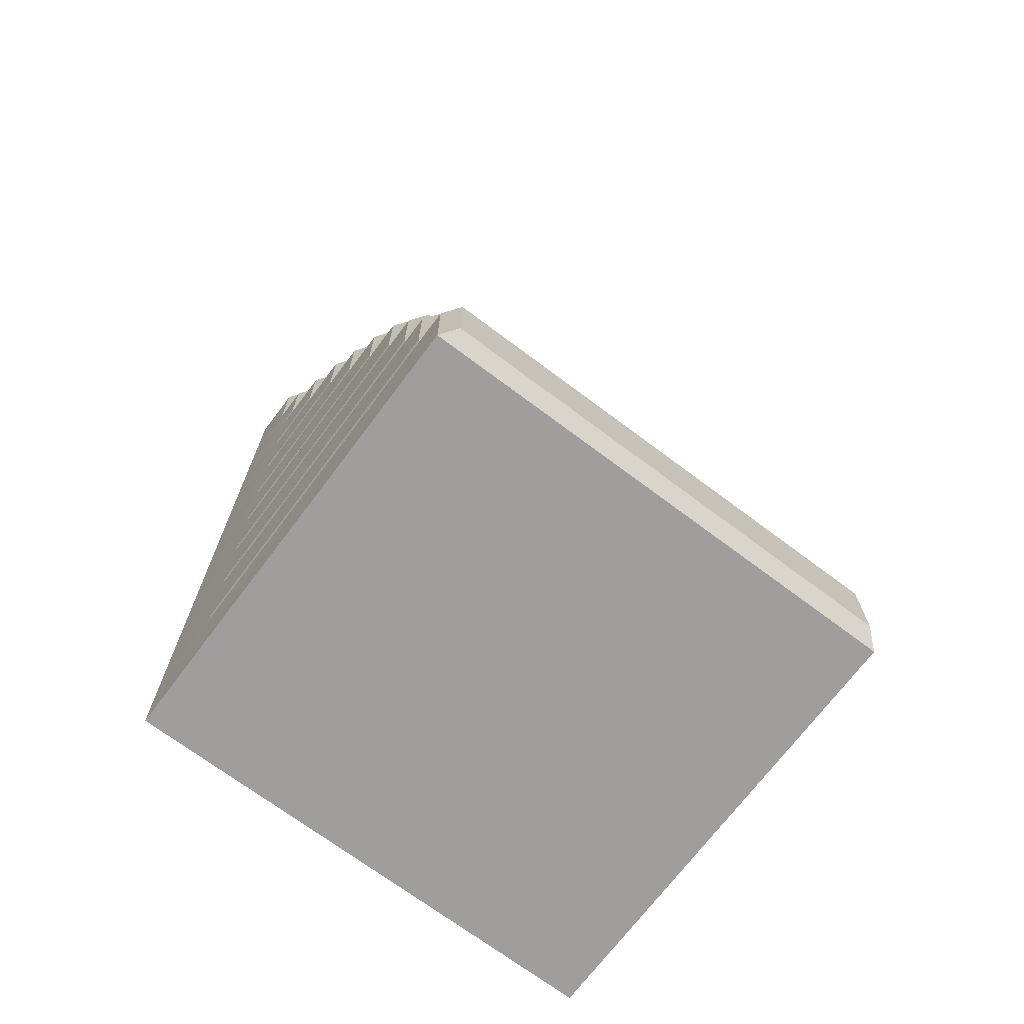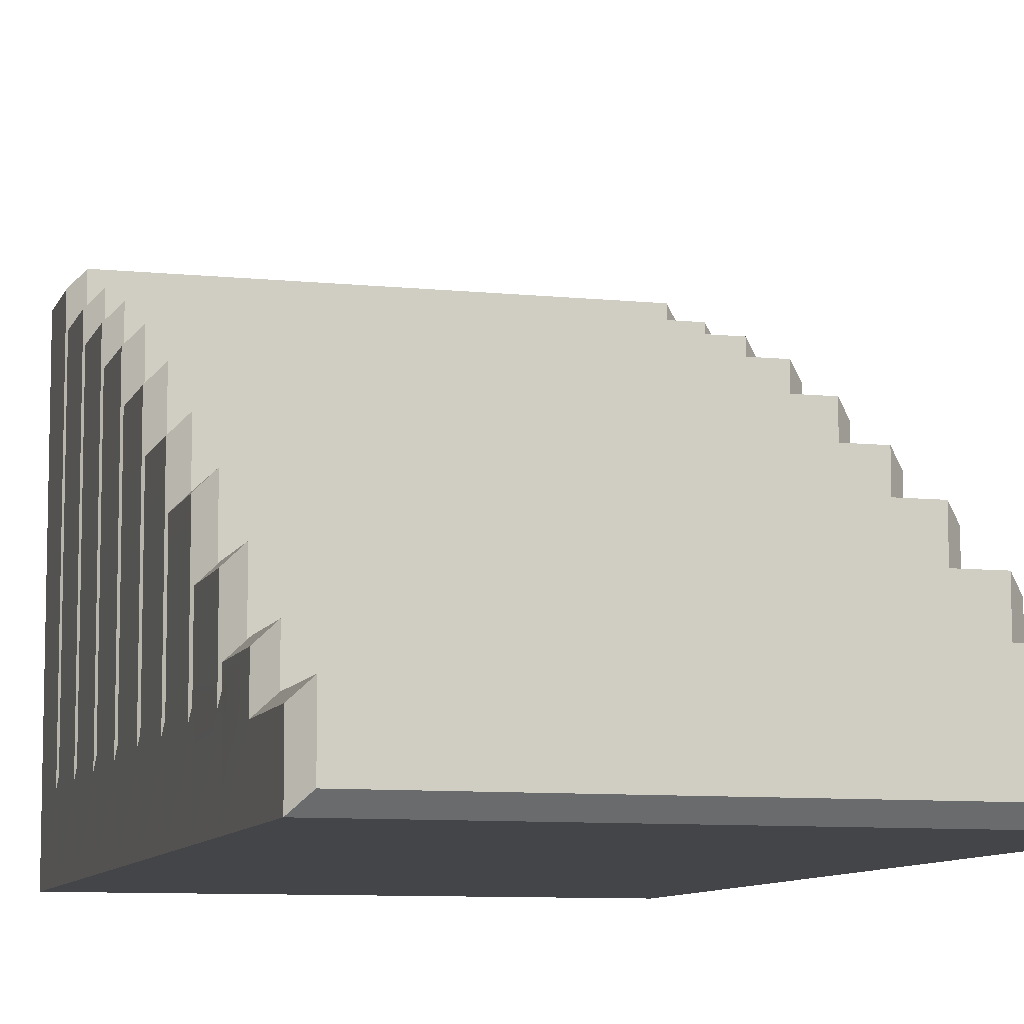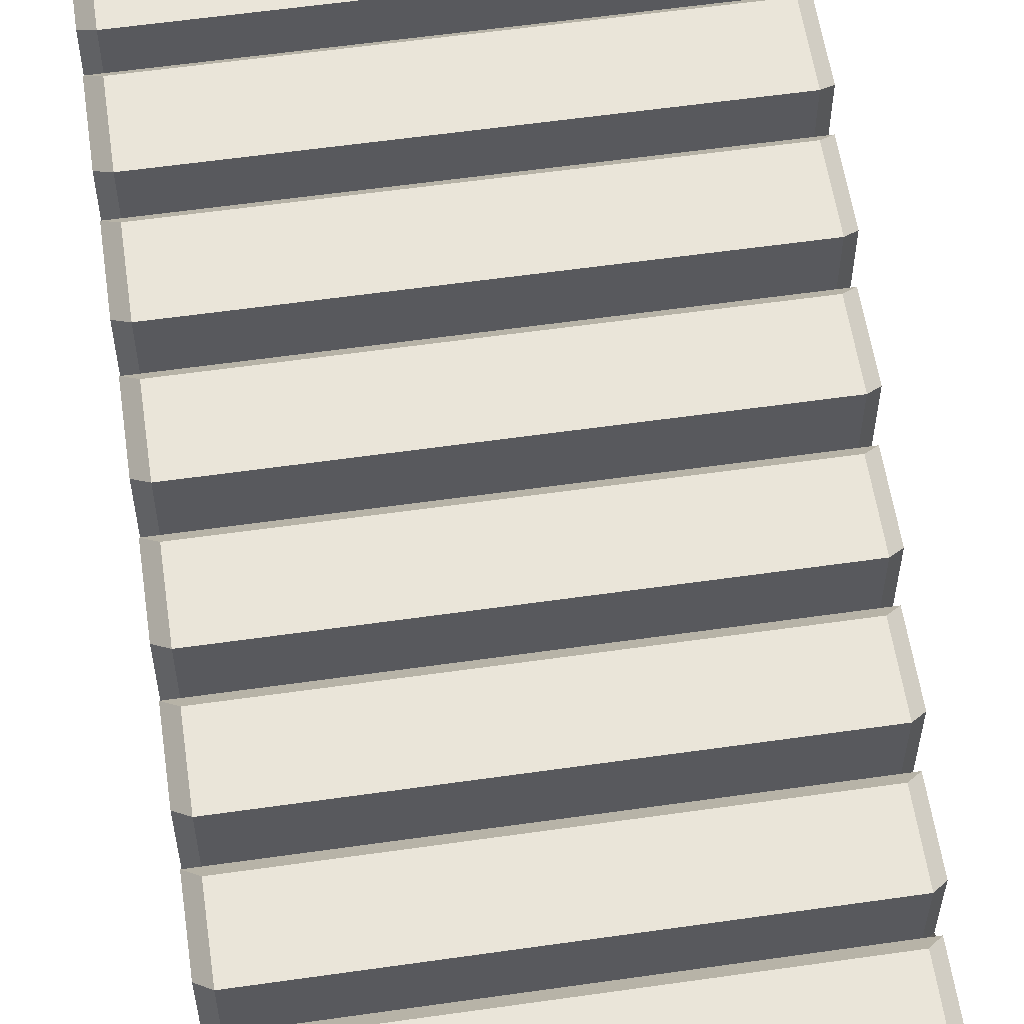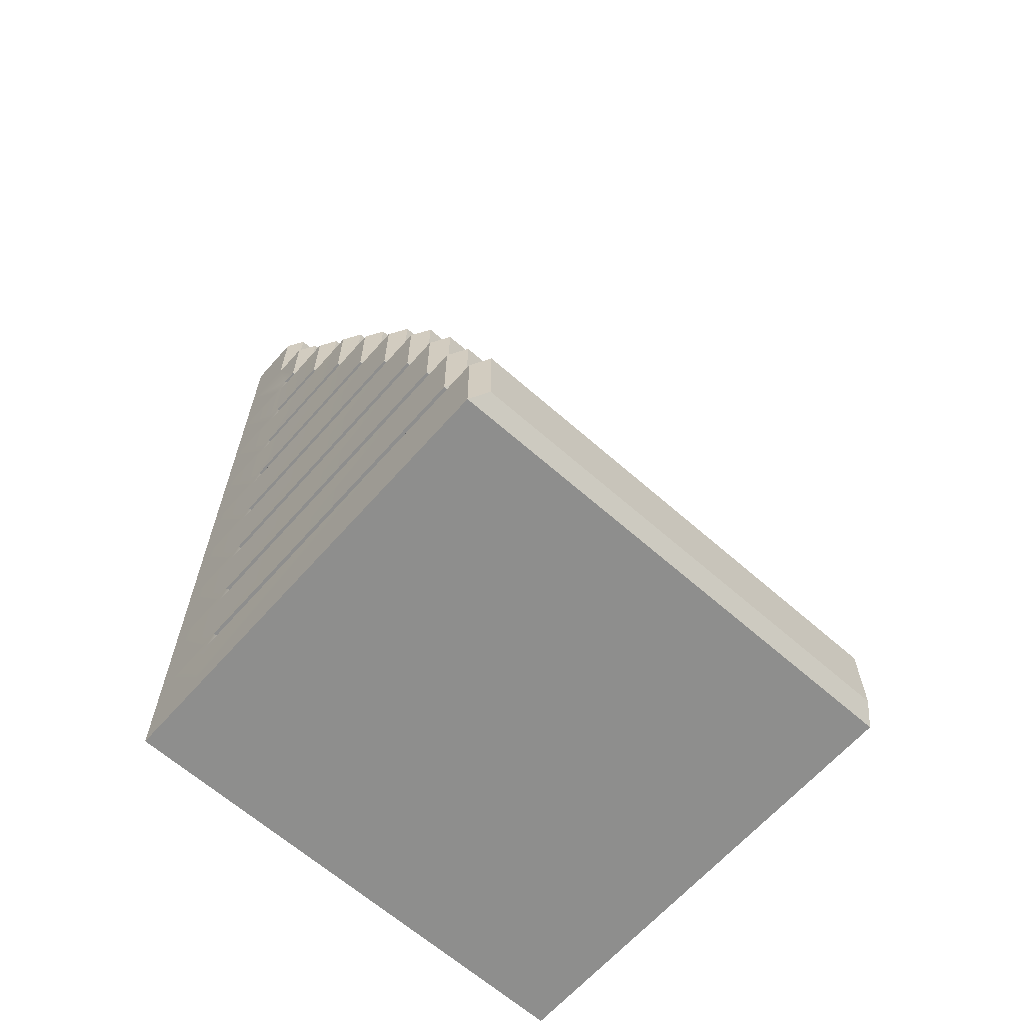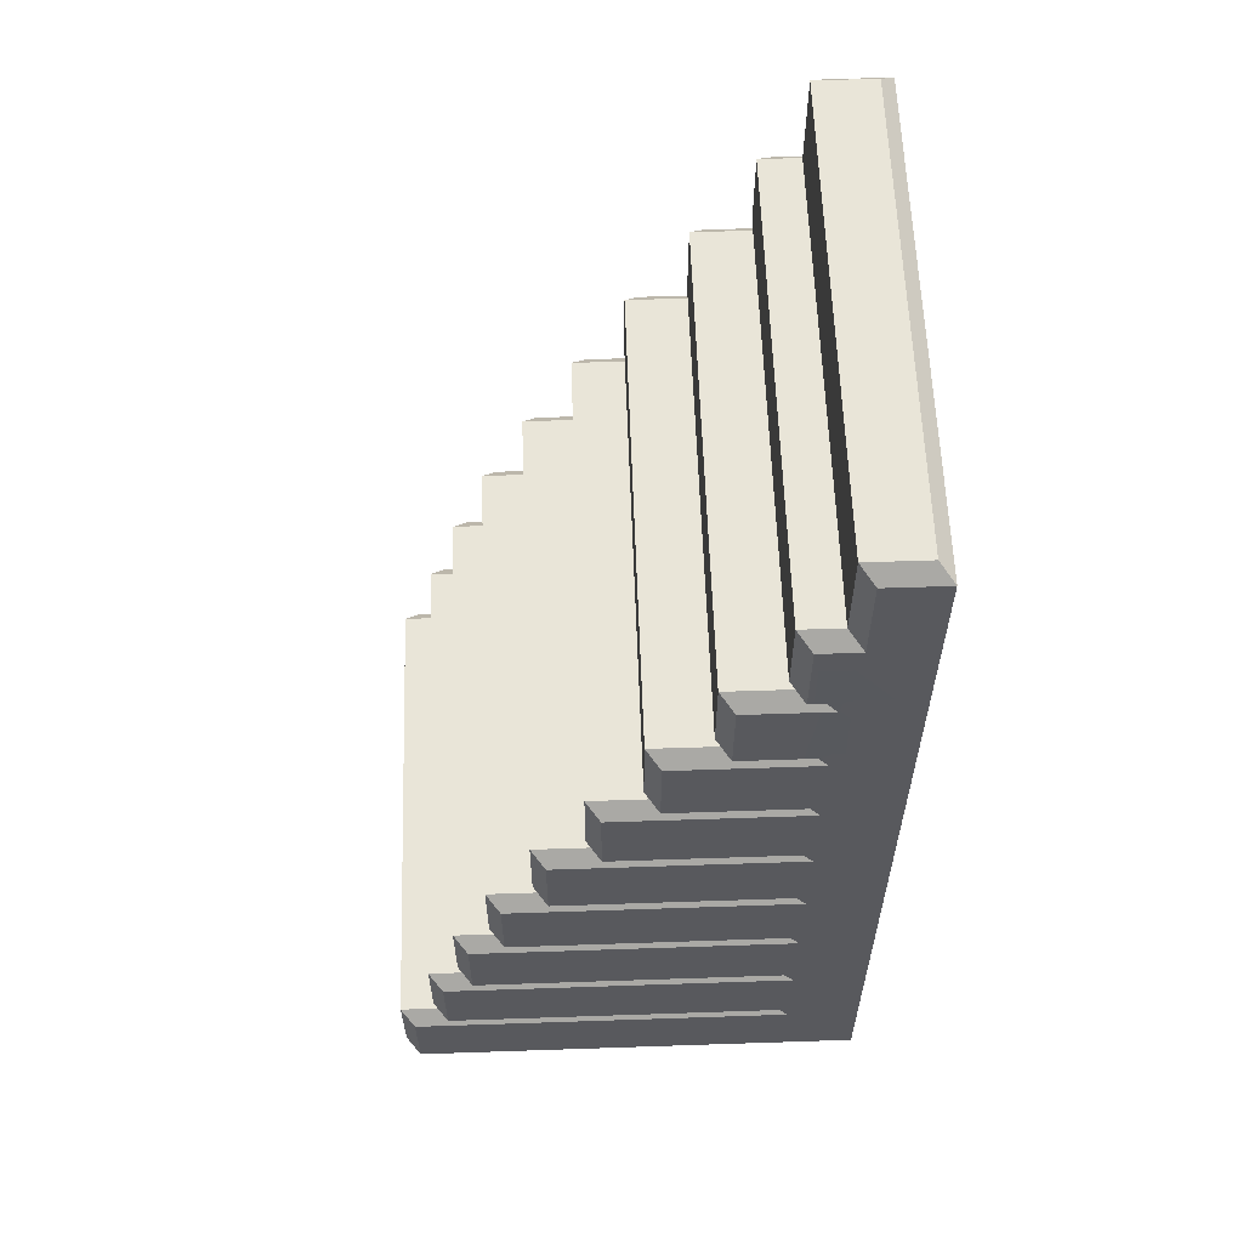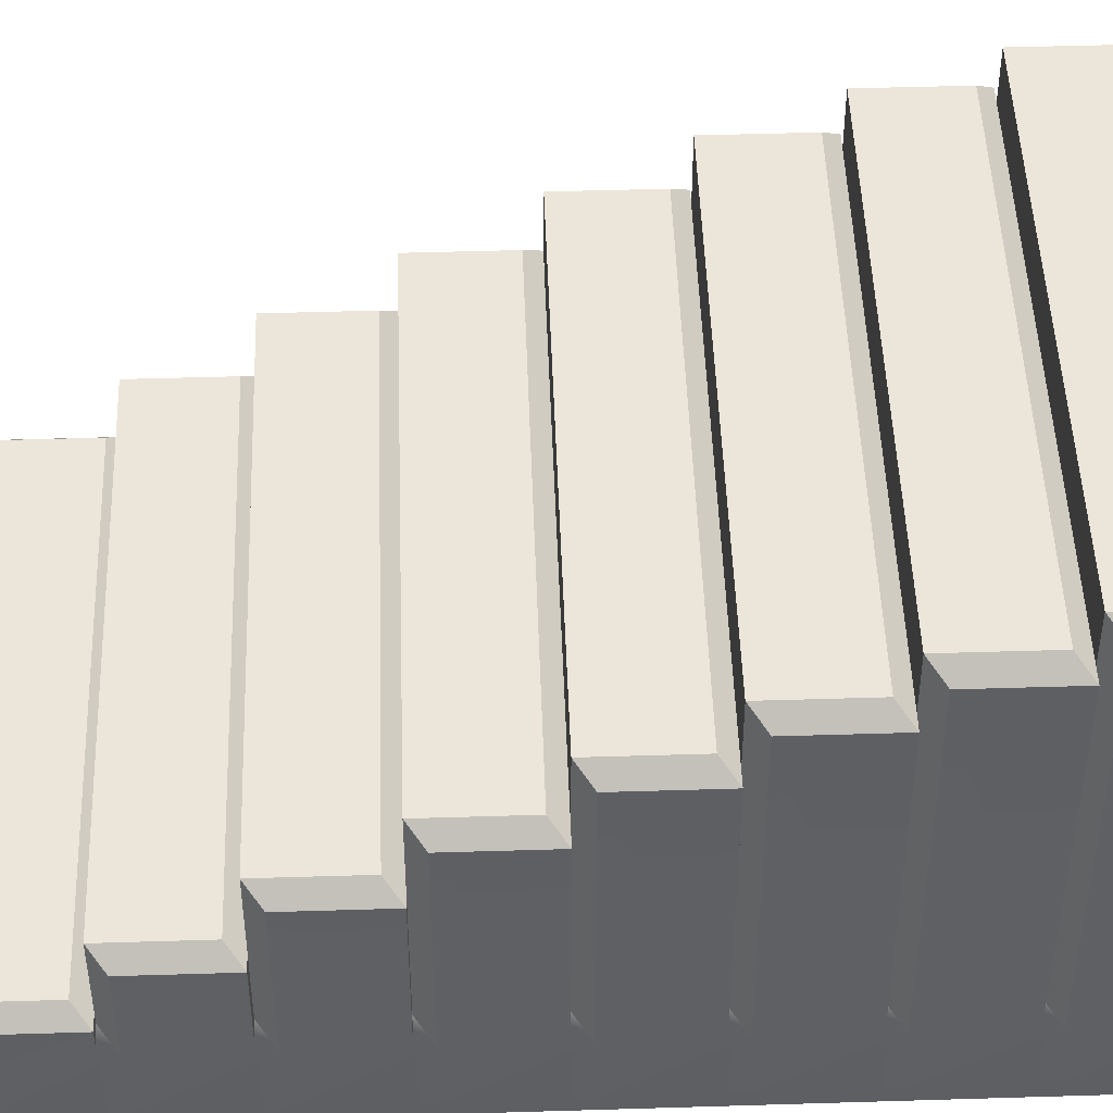
<metadata>
{"format":"obj","ext":"obj","renderer":"f3d","projection":"perspective","resolution":1024,"background":"white","views":[{"elev":-70.9,"azim":143.1,"up":"+Z"},{"elev":-8.8,"azim":-15.4,"up":"+Y"},{"elev":58.1,"azim":-8.4,"up":"+Y"},{"elev":-64.8,"azim":138.5,"up":"+Z"},{"elev":59.7,"azim":-92.0,"up":"+Z"},{"elev":47.6,"azim":88.0,"up":"+Y"}]}
</metadata>
<code>
g default
v -1.871 0.2737 -3.588
v 1.871 0.2737 -3.588
v -1.871 -0.2737 -3.588
v 1.871 -0.2737 -3.588
v -1.871 -0.2737 -2.87
v 1.871 -0.2737 -2.87
v -1.871 -0.2737 -2.153
v 1.871 -0.2737 -2.153
v -1.871 -0.2737 -1.435
v 1.871 -0.2737 -1.435
v -1.871 -0.2737 -0.7175
v 1.871 -0.2737 -0.7175
v -1.871 -0.2737 -0
v 1.871 -0.2737 -0
v -1.871 -0.2737 0.7175
v 1.871 -0.2737 0.7175
v -1.871 -0.2737 1.435
v 1.871 -0.2737 1.435
v -1.871 -0.2737 2.153
v 1.871 -0.2737 2.153
v -1.871 -0.2737 2.87
v 1.871 -0.2737 2.87
v -1.766 -0.168 3.588
v -1.871 -0.2737 3.482
v 1.766 -0.168 3.588
v 1.871 -0.2737 3.482
v -1.871 0.3485 2.153
v -1.766 0.3794 2.153
v -1.871 0.2737 2.047
v -1.871 0.199 2.153
v -1.871 0.2737 2.227
v 1.871 0.3485 2.153
v 1.871 0.2737 2.227
v 1.871 0.199 2.153
v 1.871 0.2737 2.047
v 1.766 0.3794 2.153
v -1.871 0.3485 1.435
v -1.766 0.3794 1.435
v -1.871 0.2737 1.329
v -1.871 0.199 1.435
v -1.871 0.2737 1.51
v 1.871 0.3485 1.435
v 1.871 0.2737 1.51
v 1.871 0.199 1.435
v 1.871 0.2737 1.329
v 1.766 0.3794 1.435
v -1.871 0.3485 0.7175
v -1.766 0.3794 0.7175
v -1.871 0.2737 0.6118
v -1.871 0.199 0.7175
v -1.871 0.2737 0.7923
v 1.871 0.3485 0.7175
v 1.871 0.2737 0.7923
v 1.871 0.199 0.7175
v 1.871 0.2737 0.6118
v 1.766 0.3794 0.7175
v -1.871 0.3485 0
v -1.766 0.3794 0
v -1.871 0.2737 -0.1057
v -1.871 0.199 0
v -1.871 0.2737 0.07474
v 1.871 0.3485 0
v 1.871 0.2737 0.07474
v 1.871 0.199 0
v 1.871 0.2737 -0.1057
v 1.766 0.3794 0
v -1.871 0.3485 -0.7175
v -1.766 0.3794 -0.7175
v -1.871 0.2737 -0.8232
v -1.871 0.199 -0.7175
v -1.871 0.2737 -0.6428
v 1.871 0.3485 -0.7175
v 1.871 0.2737 -0.6428
v 1.871 0.199 -0.7175
v 1.871 0.2737 -0.8232
v 1.766 0.3794 -0.7175
v -1.871 0.3485 -1.435
v -1.766 0.3794 -1.435
v -1.871 0.2737 -1.541
v -1.871 0.199 -1.435
v -1.871 0.2737 -1.36
v 1.871 0.3485 -1.435
v 1.871 0.2737 -1.36
v 1.871 0.199 -1.435
v 1.871 0.2737 -1.541
v 1.766 0.3794 -1.435
v -1.871 0.3485 -2.153
v -1.766 0.3794 -2.153
v -1.871 0.2737 -2.258
v -1.871 0.199 -2.153
v -1.871 0.2737 -2.078
v 1.871 0.3485 -2.153
v 1.871 0.2737 -2.078
v 1.871 0.199 -2.153
v 1.871 0.2737 -2.258
v 1.766 0.3794 -2.153
v -1.871 0.3485 -2.87
v -1.766 0.3794 -2.87
v -1.871 0.2737 -2.976
v -1.871 0.199 -2.87
v -1.871 0.2737 -2.795
v 1.871 0.3485 -2.87
v 1.871 0.2737 -2.795
v 1.871 0.199 -2.87
v 1.871 0.2737 -2.976
v 1.766 0.3794 -2.87
v -1.871 0.168 3.482
v -1.766 0.2737 3.588
v 1.766 0.2737 3.588
v 1.871 0.168 3.482
v -1.871 0.168 2.764
v -1.766 0.2737 2.87
v 1.766 0.2737 2.87
v 1.871 0.168 2.764
v -1.871 3.19 -2.976
v -1.766 3.296 -2.87
v 1.766 3.296 -2.87
v 1.871 3.19 -2.976
v 1.766 3.296 -3.482
v 1.871 3.19 -3.588
v -1.766 3.296 -3.482
v -1.871 3.19 -3.588
v -1.871 2.926 -2.258
v -1.766 3.031 -2.153
v 1.766 3.031 -2.153
v 1.871 2.926 -2.258
v 1.766 3.031 -2.764
v 1.871 2.926 -2.87
v -1.766 3.031 -2.764
v -1.871 2.926 -2.87
v -1.871 2.696 -1.541
v -1.766 2.802 -1.435
v 1.766 2.802 -1.435
v 1.871 2.696 -1.541
v 1.766 2.802 -2.047
v 1.871 2.696 -2.153
v -1.766 2.802 -2.047
v -1.871 2.696 -2.153
v -1.871 2.427 -0.8232
v -1.766 2.532 -0.7175
v 1.766 2.532 -0.7175
v 1.871 2.427 -0.8232
v 1.766 2.532 -1.329
v 1.871 2.427 -1.435
v -1.766 2.532 -1.329
v -1.871 2.427 -1.435
v -1.871 2.089 -0.1057
v -1.766 2.195 0
v 1.766 2.195 0
v 1.871 2.089 -0.1057
v 1.766 2.195 -0.6118
v 1.871 2.089 -0.7175
v -1.766 2.195 -0.6118
v -1.871 2.089 -0.7175
v -1.871 1.709 0.6118
v -1.766 1.815 0.7175
v 1.766 1.815 0.7175
v 1.871 1.709 0.6118
v 1.766 1.815 0.1057
v 1.871 1.709 0
v -1.766 1.815 0.1057
v -1.871 1.709 0
v -1.871 1.323 1.329
v -1.766 1.429 1.435
v 1.766 1.429 1.435
v 1.871 1.323 1.329
v 1.766 1.429 0.8232
v 1.871 1.323 0.7175
v -1.766 1.429 0.8232
v -1.871 1.323 0.7175
v -1.871 0.8864 2.047
v -1.766 0.9921 2.153
v 1.766 0.9921 2.153
v 1.871 0.8864 2.047
v 1.766 0.9921 1.541
v 1.871 0.8864 1.435
v -1.766 0.9921 1.541
v -1.871 0.8864 1.435
v -1.871 0.467 2.764
v -1.766 0.5727 2.87
v 1.766 0.5727 2.87
v 1.871 0.467 2.764
v 1.766 0.5727 2.258
v 1.871 0.467 2.153
v -1.766 0.5727 2.258
v -1.871 0.467 2.153
g pCube1
f 1 2 4 3
f 3 4 6 5
f 5 6 8 7
f 7 8 10 9
f 9 10 12 11
f 11 12 14 13
f 13 14 16 15
f 15 16 18 17
f 17 18 20 19
f 19 20 22 21
f 6 4 2 105 104
f 8 6 104 103 95 94
f 10 8 94 93 85 84
f 12 10 84 83 75 74
f 14 12 74 73 65 64
f 16 14 64 63 55 54
f 18 16 54 53 45 44
f 20 18 44 43 35 34
f 3 5 100 99 1
f 5 7 90 89 101 100
f 7 9 80 79 91 90
f 9 11 70 69 81 80
f 11 13 60 59 71 70
f 13 15 50 49 61 60
f 15 17 40 39 51 50
f 17 19 30 29 41 40
f 23 24 26 25
f 24 23 108 107
f 25 26 110 109
f 28 27 32 36
f 29 28 172 171
f 36 35 174 173
f 38 37 42 46
f 39 38 164 163
f 46 45 166 165
f 48 47 52 56
f 49 48 156 155
f 56 55 158 157
f 58 57 62 66
f 59 58 148 147
f 66 65 150 149
f 68 67 72 76
f 69 68 140 139
f 76 75 142 141
f 78 77 82 86
f 79 78 132 131
f 86 85 134 133
f 88 87 92 96
f 89 88 124 123
f 96 95 126 125
f 98 97 102 106
f 99 98 116 115
f 106 105 118 117
f 107 108 112 111
f 109 110 114 113
f 111 112 180 179
f 113 114 182 181
f 115 116 121 122
f 117 118 120 119
f 119 120 122 121
f 123 124 129 130
f 125 126 128 127
f 127 128 130 129
f 131 132 137 138
f 133 134 136 135
f 135 136 138 137
f 139 140 145 146
f 141 142 144 143
f 143 144 146 145
f 147 148 153 154
f 149 150 152 151
f 151 152 154 153
f 155 156 161 162
f 157 158 160 159
f 159 160 162 161
f 163 164 169 170
f 165 166 168 167
f 167 168 170 169
f 171 172 177 178
f 173 174 176 175
f 175 176 178 177
f 179 180 185 186
f 181 182 184 183
f 183 184 186 185
f 23 25 109 108
f 108 109 113 112
f 180 181 183 185
f 172 173 175 177
f 164 165 167 169
f 156 157 159 161
f 148 149 151 153
f 140 141 143 145
f 132 133 135 137
f 124 125 127 129
f 116 117 119 121
f 21 22 26 24
f 22 20 34 33 114
f 26 22 114 110
f 19 21 111 31 30
f 21 24 107 111
f 118 105 2 120
f 2 1 122 120
f 1 99 115 122
f 126 95 103 102 128
f 102 97 130 128
f 134 85 93 92 136
f 92 87 138 136
f 142 75 83 82 144
f 82 77 146 144
f 150 65 73 72 152
f 72 67 154 152
f 158 55 63 62 160
f 62 57 162 160
f 166 45 53 52 168
f 52 47 170 168
f 174 35 43 42 176
f 42 37 178 176
f 112 113 181 180
f 114 33 32 184 182
f 32 27 186 184
f 27 31 111 179 186
f 37 41 29 171 178
f 47 51 39 163 170
f 57 61 49 155 162
f 67 71 59 147 154
f 77 81 69 139 146
f 87 91 79 131 138
f 97 101 89 123 130
f 172 28 36 173
f 164 38 46 165
f 156 48 56 157
f 148 58 66 149
f 140 68 76 141
f 132 78 86 133
f 124 88 96 125
f 116 98 106 117
f 27 28 29 30 31
f 32 33 34 35 36
f 37 38 39 40 41
f 42 43 44 45 46
f 47 48 49 50 51
f 52 53 54 55 56
f 57 58 59 60 61
f 62 63 64 65 66
f 67 68 69 70 71
f 72 73 74 75 76
f 77 78 79 80 81
f 82 83 84 85 86
f 87 88 89 90 91
f 92 93 94 95 96
f 97 98 99 100 101
f 102 103 104 105 106

</code>
